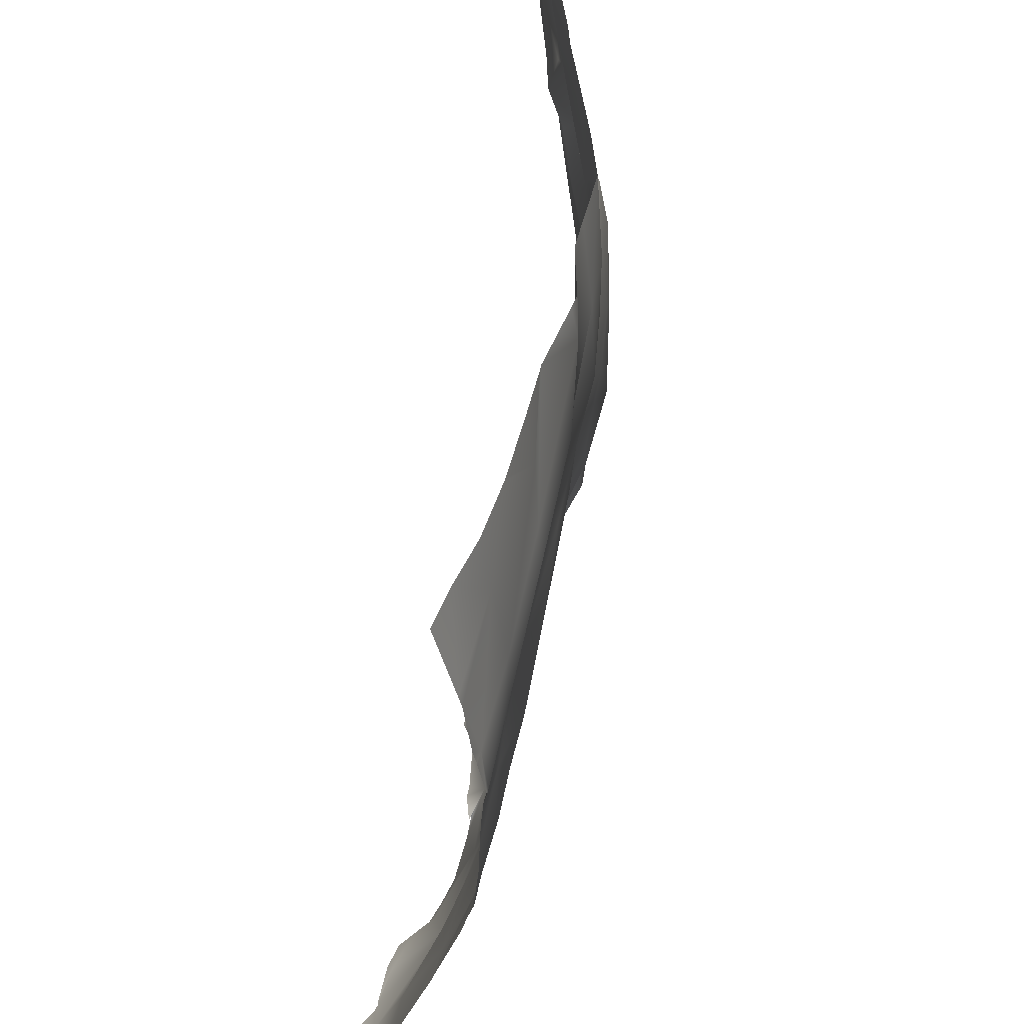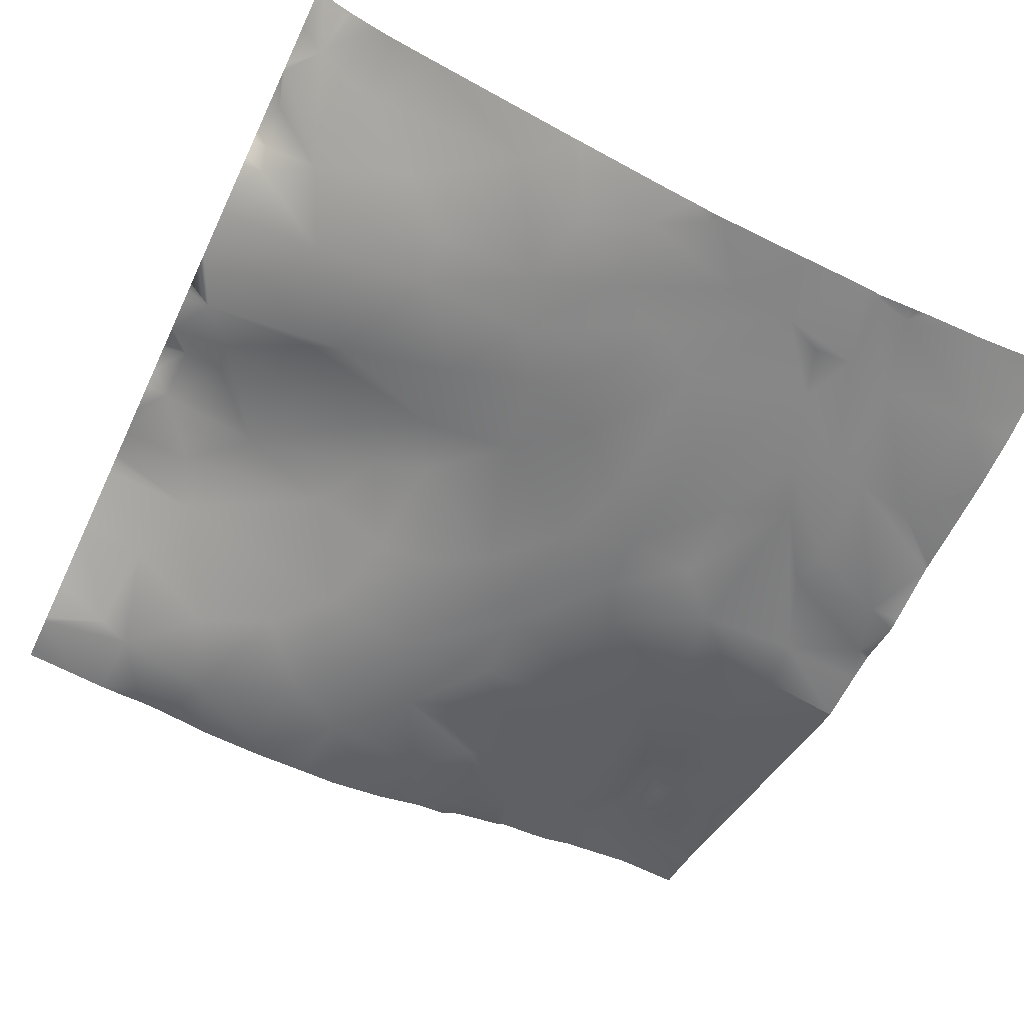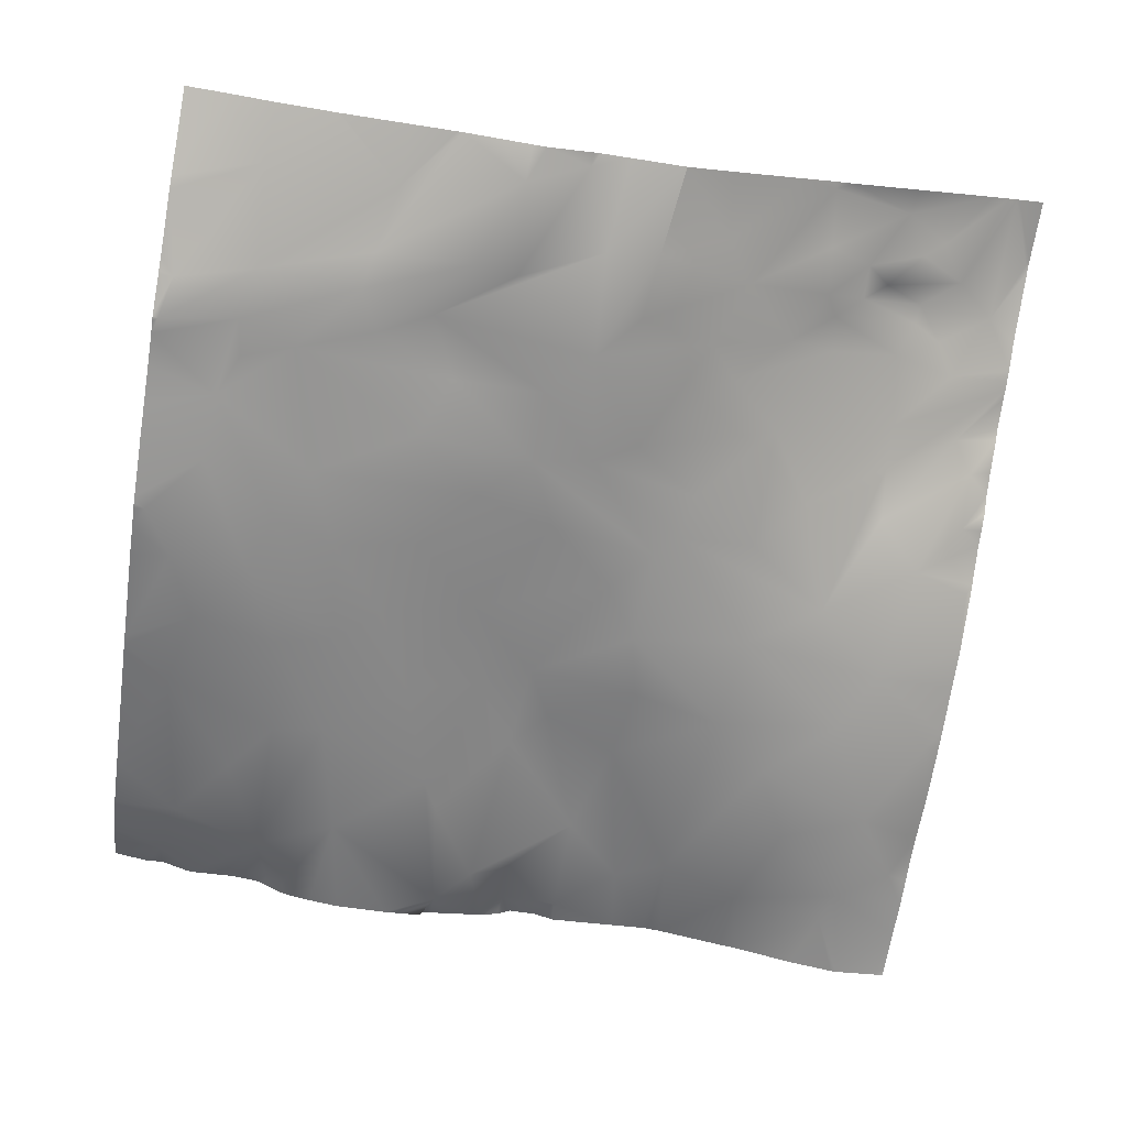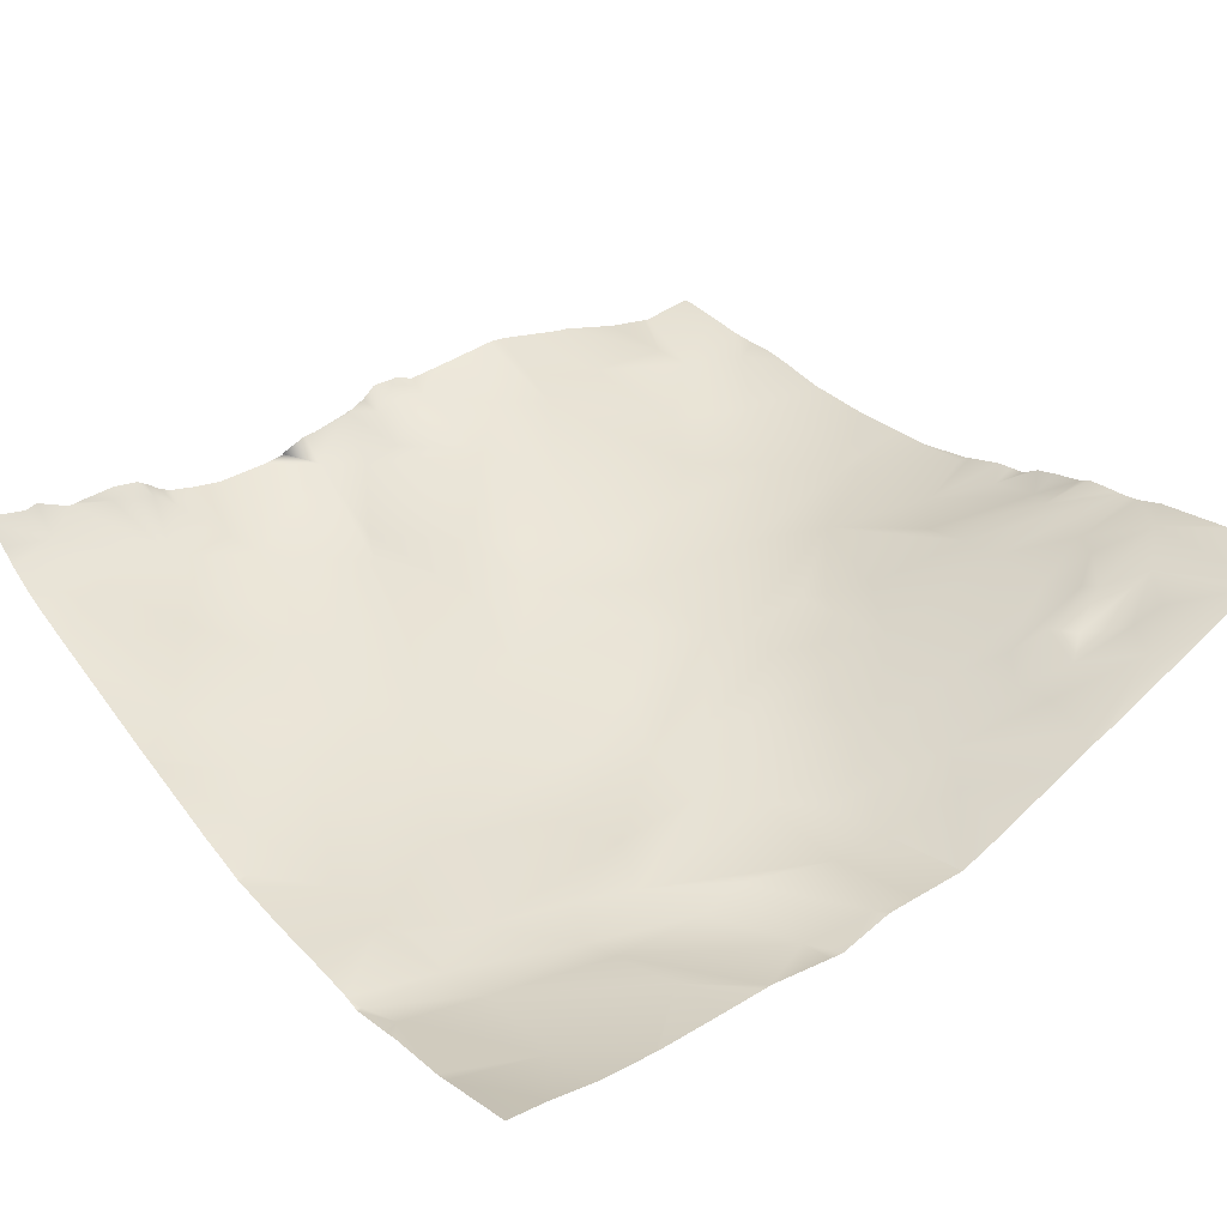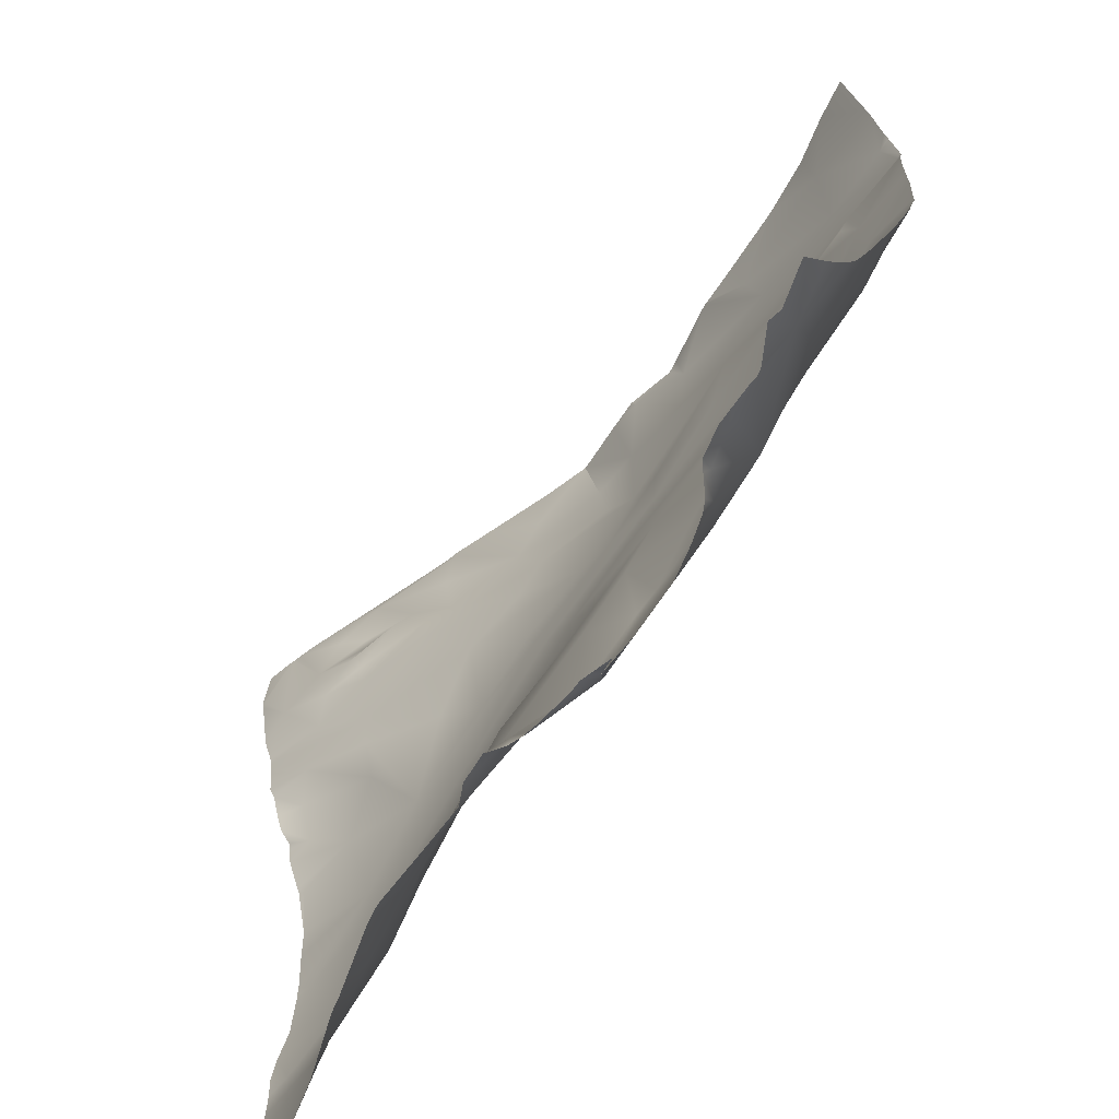
<metadata>
{"format":"obj","ext":"obj","renderer":"f3d","projection":"perspective","resolution":1024,"background":"white","views":[{"elev":52.9,"azim":-72.8,"up":"+Z"},{"elev":-65.7,"azim":-115.5,"up":"+Y"},{"elev":-71.9,"azim":-9.3,"up":"+Y"},{"elev":32.9,"azim":-37.2,"up":"+Y"},{"elev":-67.7,"azim":-120.3,"up":"+Z"}]}
</metadata>
<code>
o lod_0_408_Cube
v 855.4 -4.693 -367.2
v 850.6 -7.185 -359.6
v 849.5 -5.317 -370.7
v 856.2 -5.614 -349.7
v 848.3 -4.711 -374.4
v 837.7 -3.711 -373.7
v 841.3 -7.195 -363.1
v 837.3 -8.081 -355.1
v 828.7 -3.925 -370.6
v 844.8 -7.833 -348.2
v 830.8 -8.706 -349.6
v 848.4 -7.291 -341.5
v 832.2 -9.353 -339
v 819.6 -6.371 -356.1
v 822.9 -3.194 -373.1
v 820.8 -9.359 -347.3
v 816.3 -2.248 -378.6
v 819.2 -10.36 -340.3
v 816.5 -4.72 -366.9
v 811.3 -8.258 -352
v 808.4 -9.86 -346.2
v 807.5 -8.097 -356
v 815.3 -11.49 -334.2
v 805.5 -6.314 -374.4
v 819.8 -11.34 -329.8
v 809.3 -4.628 -373.9
v 800 -9.024 -365.3
v 810 -2.47 -378.5
v 802.7 -10.01 -348.7
v 807.6 -3.047 -381
v 801.6 -6.4 -378.4
v 798.4 -10.2 -361.8
v 800.7 -12.18 -338.6
v 794.5 -12.42 -349.4
v 808 -13.5 -327.7
v 790.5 -14.64 -340.2
v 793.6 -14.66 -331.5
v 804.5 -15.05 -320
v 799.2 -15.27 -324.8
v 784.4 -16.29 -332.7
v 780.9 -17.66 -324.3
v 791.7 -16.73 -318.7
v 785.7 -14.18 -344.3
v 777.6 -17.11 -330.4
v 777.5 -17.97 -310.9
v 785.9 -12.31 -356.2
v 794.7 -16.68 -312
v 788.5 -9.435 -369.5
v 804.5 -15.66 -312.1
v 811.1 -13.8 -319.3
v 791.5 -16.86 -305.3
v 822.3 -10.88 -327.3
v 809.3 -15.99 -307.2
v 823.2 -11.14 -322.2
v 786 -17.45 -308
v 815.8 -13.29 -317
v 830.8 -9.918 -327.2
v 840.3 -7.952 -334.3
v 831 -8.17 -314.2
v 836.1 -7.765 -322.1
v 825.1 -10.78 -308.4
v 845 -3.356 -317.5
v 822 -11.59 -304.7
v 844.9 -2.634 -312.7
v 836.1 -4.857 -304.8
v 830.8 -7.329 -303.9
v 813.6 -15.17 -302.6
v 835.5 -4.919 -300.9
v 824.9 -10.41 -297.8
v 814.4 -14.94 -295.4
v 834 -6.813 -298.2
v 843.8 -1.731 -304.7
v 838.7 -2.328 -298.8
v 845.3 -0.879 -301
v 850.8 0.316 -306.6
v 848.6 0.894 -303
v 845.5 0.001029 -298.9
v 854.4 3.521 -299.9
v 849.9 1.735 -296
v 841 -2.702 -296.8
v 838.3 -4.113 -294.8
v 844.6 -1.383 -293.2
v 833.5 -5.778 -293.2
v 842.1 -1.33 -288.7
v 847 0.839 -291.8
v 832.7 -6.134 -286.7
v 857.5 5.136 -293.4
v 821.7 -11.34 -293.2
v 808.6 -15.66 -296
v 852.9 0.122 -313.9
v 845.5 -4.78 -323.3
v 855.1 -1.055 -317.3
v 850.6 -5.368 -328.7
v 855.3 -2.645 -323.5
v 857.2 -3.621 -331
v 857.8 -4.651 -337.6
v 805.6 -14.65 -287.4
v 799.6 -16.56 -299.9
v 799 -16.96 -289.8
v 795 -17.63 -299.1
v 783.7 -18.3 -303.4
v 784.5 -17.67 -299.5
v 786.1 -16.82 -292.4
v 778.8 -16.35 -286.1
v 772.7 -18.51 -303
v 771.9 -17.28 -292.1
v 762.6 -17.63 -296.4
v 764 -18.71 -305.2
v 763 -19.65 -309.7
v 771.3 -18.92 -308.6
v 771.9 -18.01 -312.7
v 769.9 -18.38 -317.3
v 769.3 -18.26 -324.7
v 775.5 -16.57 -337
v 779.1 -14.87 -345.5
v 780.1 -12.03 -357.3
v 769.9 -15.61 -343.7
v 766.9 -16.98 -336.7
v 767.7 -12.88 -352.7
v 763.7 -18.09 -331.2
v 783.6 -5.973 -378.9
v 781.2 -4.163 -379.5
v 776.4 -3.206 -380
v 779.7 -8.403 -373.6
v 775.5 -10.19 -363.5
v 769.7 -7.055 -371.4
v 768.1 -4.081 -378.1
v 763 -4.093 -377.2
v 778.8 -16.31 -285.9
v 779 -16.31 -285.9
v 778.8 -16.31 -285.9
v 786.3 -15.94 -285.9
v 791.1 -15.64 -285.9
v 791.8 -15.57 -285.9
v 778.6 -16.31 -285.9
v 772.3 -16.17 -285.9
v 766.9 -15.41 -285.9
v 762.5 -15.07 -285.9
v 762.5 -17.29 -295
v 762.5 -19.33 -311.5
v 762.5 -19.07 -315.1
v 762.5 -19.65 -310.1
v 762.5 -18.9 -319.2
v 762.5 -17.62 -296.3
v 762.5 -18.44 -303.4
v 762.5 -18.8 -304.8
v 762.5 -17.63 -296.4
v 762.5 -18.87 -305.3
v 762.5 -19.68 -309.6
v 762.5 -19.7 -309.8
v 762.5 -18.82 -323.2
v 762.5 -18.27 -330
v 762.5 -18.25 -330.7
v 762.5 -18.16 -331.3
v 762.5 -16.79 -337.1
v 762.5 -17.52 -333.8
v 762.5 -13.86 -347.9
v 762.5 -13.61 -349
v 762.5 -13.39 -349.7
v 762.5 -8.701 -365.6
v 762.5 -6.834 -371.6
v 790.3 -6.206 -381.2
v 786.9 -5.729 -381.2
v 762.5 -5.959 -373.6
v 762.5 -4.578 -376.2
v 771.6 -2.728 -381.2
v 772.3 -2.836 -381.2
v 773 -2.71 -381.2
v 766.8 -1.632 -381.2
v 768.2 -1.205 -381.2
v 762.5 -3.257 -378.2
v 762.5 -1.372 -380.5
v 762.5 -0.8286 -381.2
v 784.2 -5.149 -381.2
v 783 -4.665 -381.2
v 780.2 -2.723 -381.2
v 781.2 -3.369 -381.2
v 777.2 -2.341 -381.2
v 857.8 5.225 -292.9
v 857.8 5.191 -293.5
v 857.8 5.072 -294.2
v 857.8 3.87 -302.2
v 857.8 4.976 -285.9
v 854.8 3.884 -285.9
v 857.8 2.523 -307.7
v 857.8 2.468 -308.7
v 857.8 2.875 -305.4
v 857.8 2.703 -306.5
v 857.8 2.112 -312.3
v 857.8 -4.619 -337.6
v 857.8 -4.626 -337.6
v 857.8 -4.613 -337.5
v 857.8 -3.334 -330.6
v 857.8 -3.089 -329.9
v 854.5 3.726 -285.9
v 854.1 3.581 -285.9
v 853.5 3.366 -285.9
v 842.4 -1.755 -285.9
v 851.5 2.539 -285.9
v 833 -6.03 -285.9
v 834.5 -5.426 -285.9
v 832.4 -6.256 -285.9
v 857.8 0.6653 -317.1
v 857.8 1.516 -313.5
v 857.8 -0.05008 -319.7
v 857.8 -1.236 -321.6
v 857.8 -1.533 -323.7
v 857.8 -1.728 -325.3
v 806 -14.46 -285.9
v 805.6 -14.59 -285.9
v 806.3 -14.4 -285.9
v 799.1 -16.18 -285.9
v 800.6 -16.3 -285.9
v 795.8 -15.91 -285.9
v 828.7 -8.018 -285.9
v 809.6 -14.2 -285.9
v 820.7 -11.75 -285.9
v 815.6 -13.91 -285.9
v 815.6 -13.9 -285.9
v 815.6 -13.91 -285.9
v 857.8 -4.638 -337.7
v 857.8 -4.792 -342.2
v 857.8 -5.088 -347.9
v 857.8 -5.074 -349.6
v 857.8 -5.088 -350.2
v 857.8 -4.942 -356.3
v 857.8 -4.122 -362.1
v 857.8 -3.867 -365.3
v 857.8 -3.976 -368
v 857.8 -3.962 -371.2
v 857.8 -3.24 -380.4
v 857.8 -3.275 -381.2
v 856.6 -3.366 -381.2
v 857.8 -3.608 -375.3
v 851.8 -4.157 -381.2
v 851.2 -4.095 -381.2
v 837.6 -1.494 -381.2
v 839.2 -1.671 -381.2
v 828.5 0.01563 -381.2
v 830.1 -0.14 -381.2
v 827.6 -0.0129 -381.2
v 824 -0.4595 -381.2
v 846.1 -3.345 -381.2
v 820.2 -0.9182 -381.2
v 816.5 -1.332 -381.2
v 796.1 -5.911 -381.2
v 811.3 -0.6259 -381.2
v 814.4 -0.5506 -381.2
v 809.7 -1.942 -381.2
v 802.9 -4.031 -381.2
v 807.5 -2.92 -381.2
v 801.6 -4.138 -381.2
v 798.5 -5.403 -381.2
v 800.3 -5.334 -381.2
v 808.2 -2.699 -381.2
v 807.7 -2.826 -381.2
f 1 228 229
f 1 227 228
f 3 230 234
f 3 2 1
f 4 226 2
f 5 235 236
f 4 223 224
f 5 6 3
f 6 7 3
f 7 2 3
f 7 8 2
f 9 7 6
f 7 9 8
f 8 10 2
f 10 4 2
f 9 11 8
f 8 11 10
f 12 4 10
f 12 223 4
f 10 11 13
f 10 13 12
f 14 11 9
f 15 14 9
f 14 16 11
f 15 242 17
f 16 18 11
f 11 18 13
f 15 19 14
f 17 19 15
f 20 16 14
f 19 20 14
f 20 21 16
f 16 21 18
f 22 20 19
f 22 21 20
f 21 23 18
f 24 22 19
f 23 25 18
f 18 25 13
f 24 19 26
f 17 26 19
f 24 27 22
f 28 26 17
f 27 29 22
f 29 21 22
f 30 24 26
f 30 26 28
f 31 27 24
f 31 24 30
f 27 32 29
f 32 27 31
f 29 33 21
f 33 23 21
f 32 34 29
f 34 33 29
f 33 35 23
f 23 35 25
f 34 36 33
f 33 37 35
f 36 37 33
f 35 38 25
f 39 35 37
f 35 39 38
f 40 37 36
f 37 41 39
f 40 41 37
f 39 42 38
f 41 42 39
f 43 40 36
f 43 36 34
f 44 41 40
f 44 40 43
f 41 45 42
f 46 43 34
f 46 34 32
f 45 47 42
f 42 47 38
f 46 32 48
f 48 32 31
f 38 47 49
f 38 49 50
f 38 50 25
f 47 51 49
f 25 50 52
f 25 52 13
f 49 53 50
f 49 51 53
f 52 50 54
f 55 51 47
f 45 55 47
f 50 56 54
f 50 53 56
f 52 54 57
f 52 58 13
f 52 57 58
f 13 58 12
f 57 54 59
f 54 56 59
f 57 60 58
f 57 59 60
f 56 61 59
f 58 60 62
f 56 63 61
f 56 53 63
f 60 59 64
f 60 64 62
f 59 61 65
f 59 65 64
f 61 63 66
f 61 66 65
f 53 67 63
f 66 68 65
f 67 69 63
f 63 69 66
f 53 70 67
f 67 70 69
f 66 71 68
f 66 69 71
f 65 68 72
f 64 65 72
f 68 71 73
f 72 68 74
f 68 73 74
f 64 72 75
f 72 74 76
f 72 76 75
f 74 77 76
f 73 77 74
f 75 76 78
f 76 77 78
f 75 188 64
f 78 187 75
f 64 185 62
f 77 79 78
f 73 80 77
f 77 80 79
f 81 80 73
f 73 71 81
f 80 82 79
f 80 81 82
f 71 83 81
f 69 83 71
f 81 84 82
f 83 84 81
f 79 82 85
f 82 84 85
f 197 79 85
f 85 199 197
f 79 195 78
f 83 86 84
f 69 86 83
f 84 198 199
f 201 84 86
f 78 181 182
f 88 86 69
f 69 70 88
f 88 215 86
f 70 219 88
f 88 219 217
f 220 70 89
f 53 89 70
f 51 89 53
f 86 202 200
f 86 200 201
f 184 179 87
f 87 179 180
f 90 186 189
f 185 90 62
f 91 62 90
f 58 62 91
f 90 204 92
f 91 90 92
f 58 91 93
f 91 92 93
f 12 58 93
f 92 205 94
f 93 92 94
f 94 205 206
f 94 208 93
f 93 194 95
f 12 93 95
f 95 194 193
f 96 12 95
f 95 192 96
f 96 192 190
f 96 190 191
f 97 209 211
f 97 216 89
f 98 97 89
f 51 98 89
f 213 97 99
f 98 99 97
f 99 212 213
f 51 100 98
f 100 99 98
f 55 100 51
f 55 101 100
f 45 101 55
f 100 102 99
f 101 102 100
f 99 134 214
f 103 134 102
f 103 132 133
f 103 130 132
f 104 129 130
f 102 105 103
f 105 102 101
f 106 104 103
f 105 106 103
f 136 104 106
f 139 137 106
f 108 107 106
f 108 106 105
f 149 108 109
f 109 108 105
f 109 105 110
f 110 105 101
f 45 110 101
f 111 110 45
f 112 110 111
f 112 111 45
f 112 45 41
f 44 112 41
f 44 113 112
f 113 143 112
f 113 44 114
f 114 44 43
f 115 114 43
f 46 115 43
f 116 115 46
f 117 114 115
f 117 118 114
f 118 113 114
f 119 117 115
f 116 119 115
f 120 113 118
f 152 113 120
f 17 242 244
f 28 255 30
f 30 255 256
f 48 163 121
f 123 124 122
f 122 124 121
f 123 167 124
f 124 48 121
f 124 46 48
f 124 116 46
f 125 116 124
f 125 119 116
f 126 125 124
f 126 119 125
f 127 126 124
f 165 127 128
f 157 155 118
f 229 230 1
f 135 131 104
f 156 154 120
f 244 245 17
f 210 209 97
f 195 87 78
f 178 168 123
f 222 96 221
f 160 159 119
f 131 129 104
f 169 172 127
f 154 153 120
f 254 246 31
f 241 9 239
f 153 152 120
f 246 48 31
f 235 3 234
f 177 122 121
f 206 207 94
f 171 165 128
f 214 212 99
f 167 127 124
f 166 170 127
f 146 145 108
f 245 248 17
f 248 28 17
f 247 249 28
f 224 225 4
f 150 149 109
f 191 221 96
f 137 136 106
f 216 220 89
f 158 119 159
f 256 251 30
f 157 117 158
f 174 175 121
f 176 123 122
f 238 6 5
f 252 253 31
f 140 109 110
f 226 227 2
f 142 150 109
f 240 9 6
f 237 240 6
f 175 177 121
f 243 238 5
f 231 232 233
f 164 126 127
f 253 254 31
f 143 141 112
f 144 139 107
f 236 243 5
f 171 127 172
f 163 174 121
f 250 252 31
f 160 126 161
f 170 169 127
f 180 181 87
f 147 144 107
f 250 30 251
f 156 118 155
f 145 107 108
f 204 203 92
f 148 146 108
f 215 202 86
f 140 112 141
f 1 2 227
f 3 1 230
f 4 225 226
f 5 3 235
f 12 222 223
f 15 241 242
f 75 187 188
f 78 182 187
f 64 188 185
f 197 196 79
f 85 84 199
f 79 196 195
f 201 198 84
f 78 87 181
f 88 217 215
f 70 218 219
f 220 218 70
f 184 183 179
f 185 186 90
f 90 189 204
f 92 203 205
f 94 207 208
f 93 208 194
f 95 193 192
f 97 211 216
f 213 210 97
f 99 102 134
f 103 133 134
f 103 104 130
f 136 135 104
f 106 107 139
f 139 138 137
f 149 148 108
f 113 151 143
f 152 151 113
f 28 249 255
f 48 162 163
f 123 168 167
f 165 164 127
f 195 184 87
f 222 12 96
f 169 173 172
f 241 15 9
f 246 162 48
f 231 233 234
f 233 235 234
f 177 176 122
f 167 166 127
f 248 247 28
f 158 117 119
f 157 118 117
f 176 178 123
f 238 237 6
f 140 142 109
f 240 239 9
f 164 161 126
f 171 128 127
f 160 119 126
f 250 31 30
f 156 120 118
f 145 147 107
f 140 110 112

</code>
